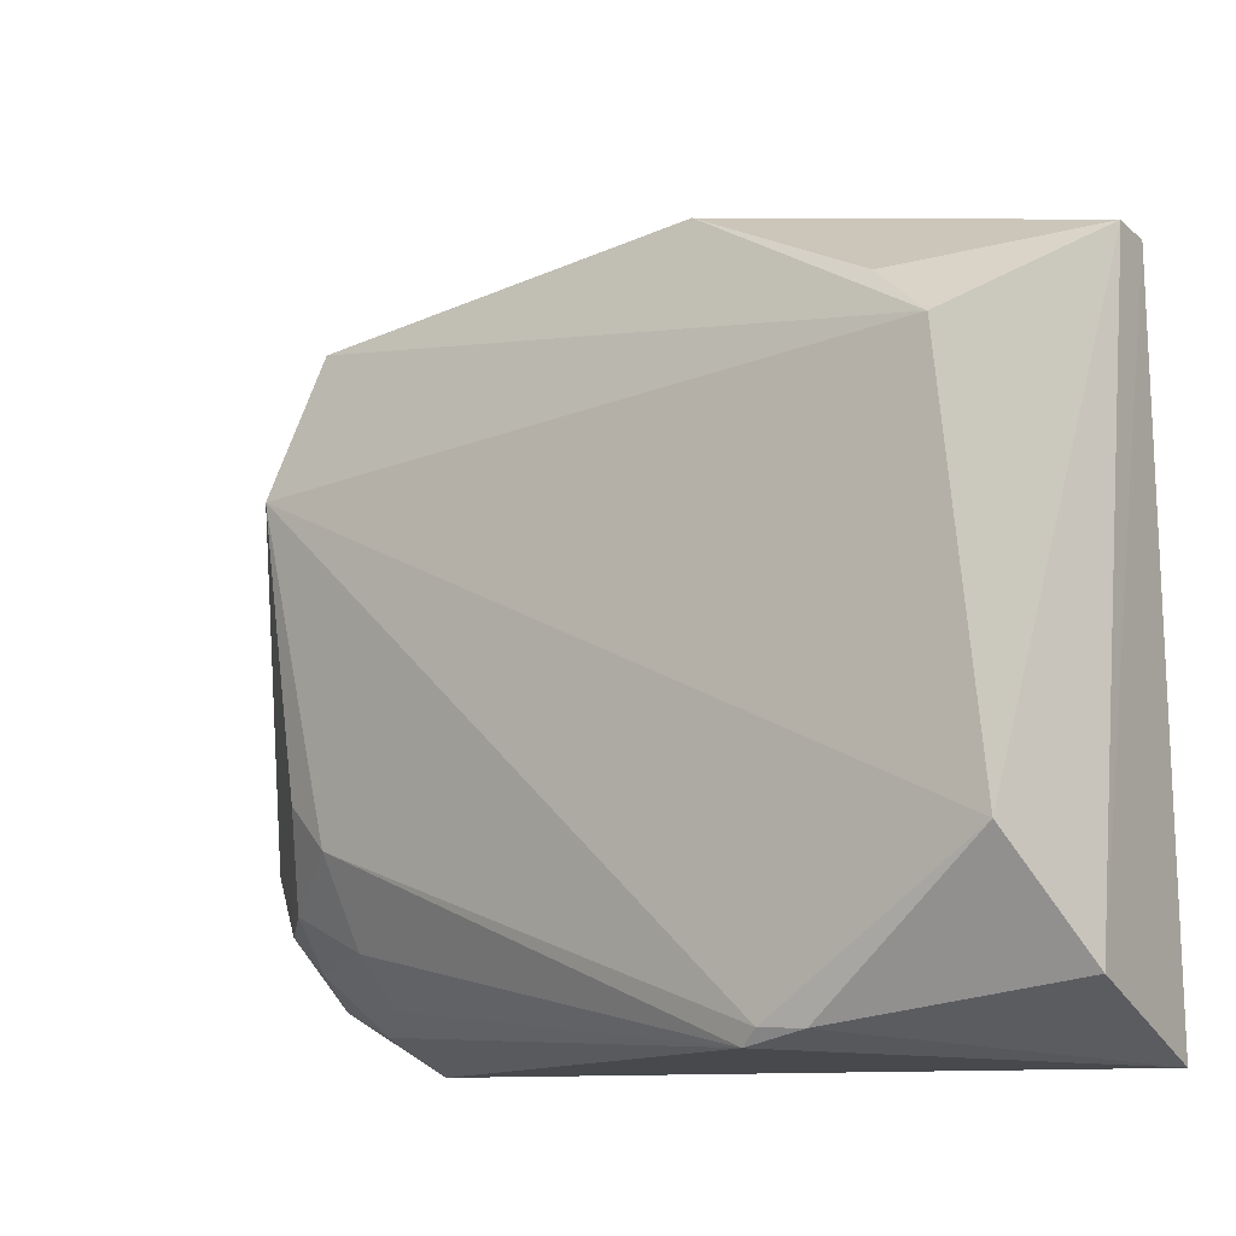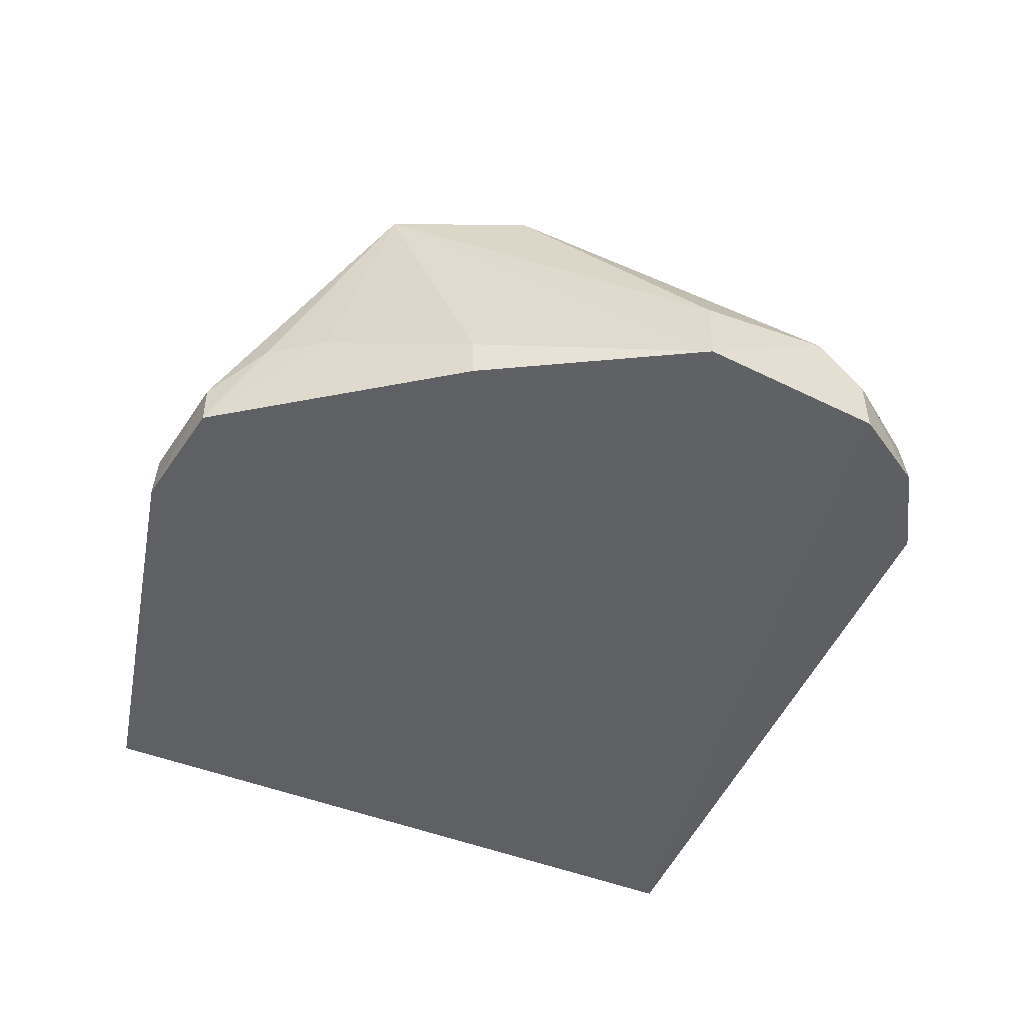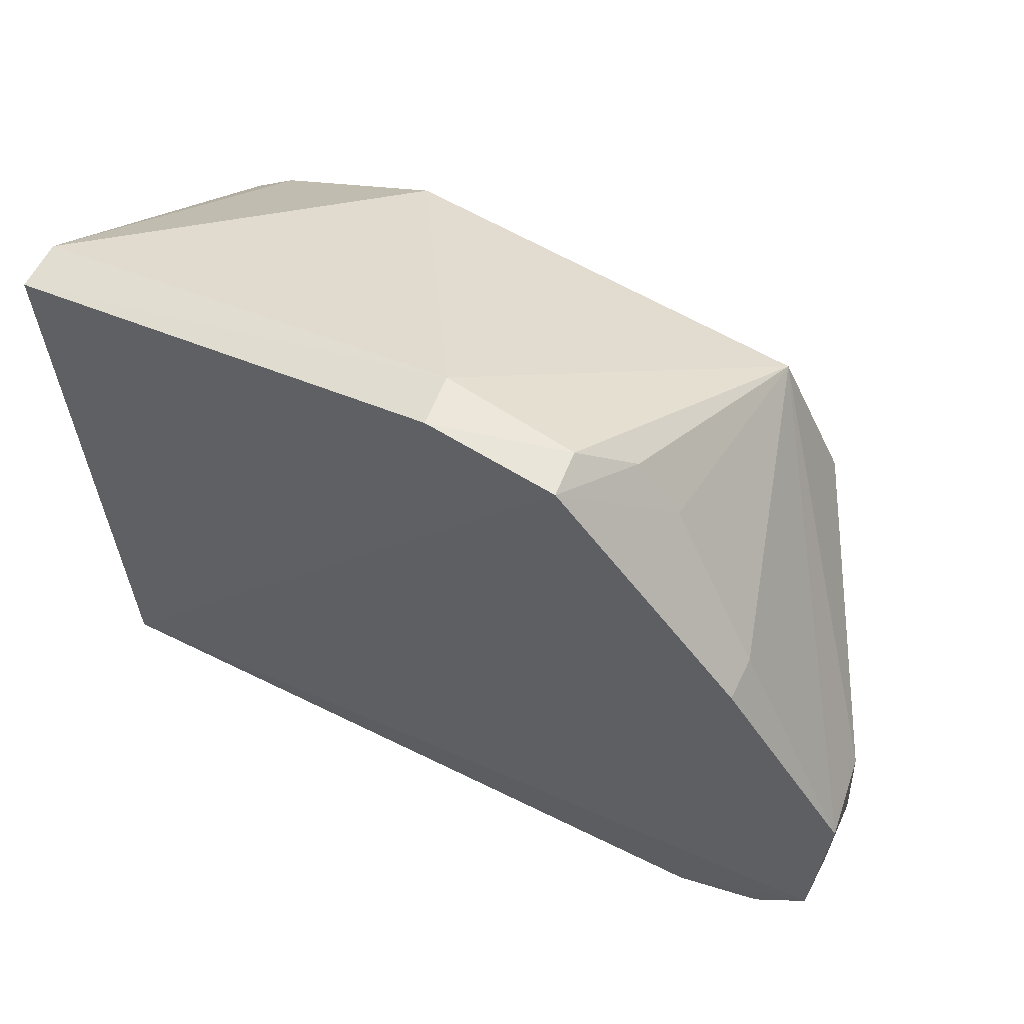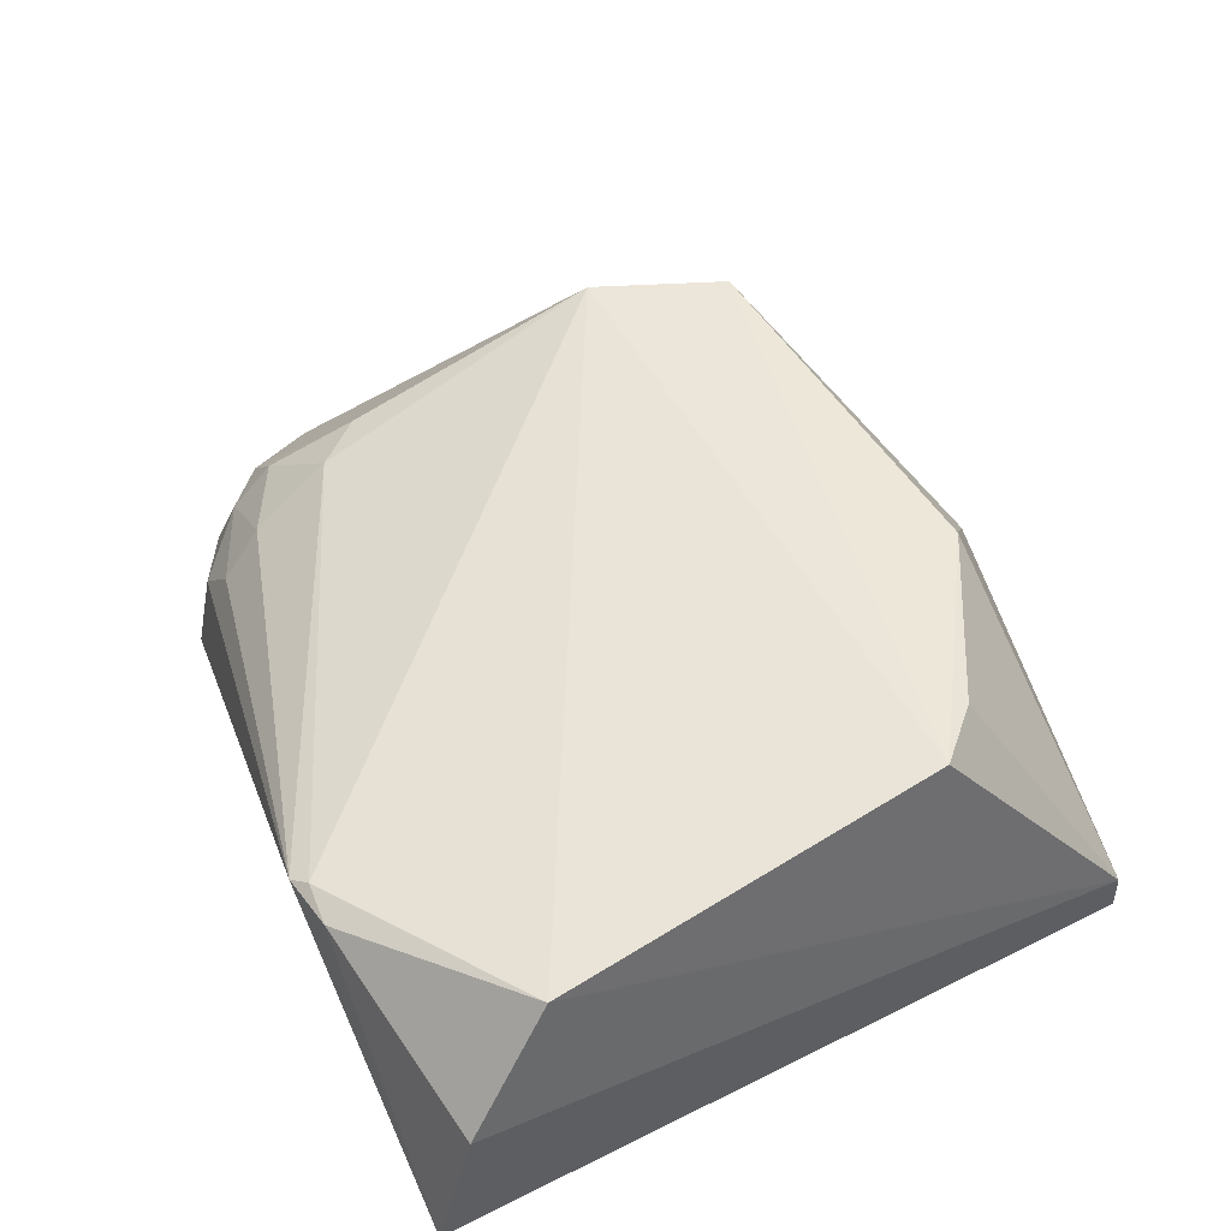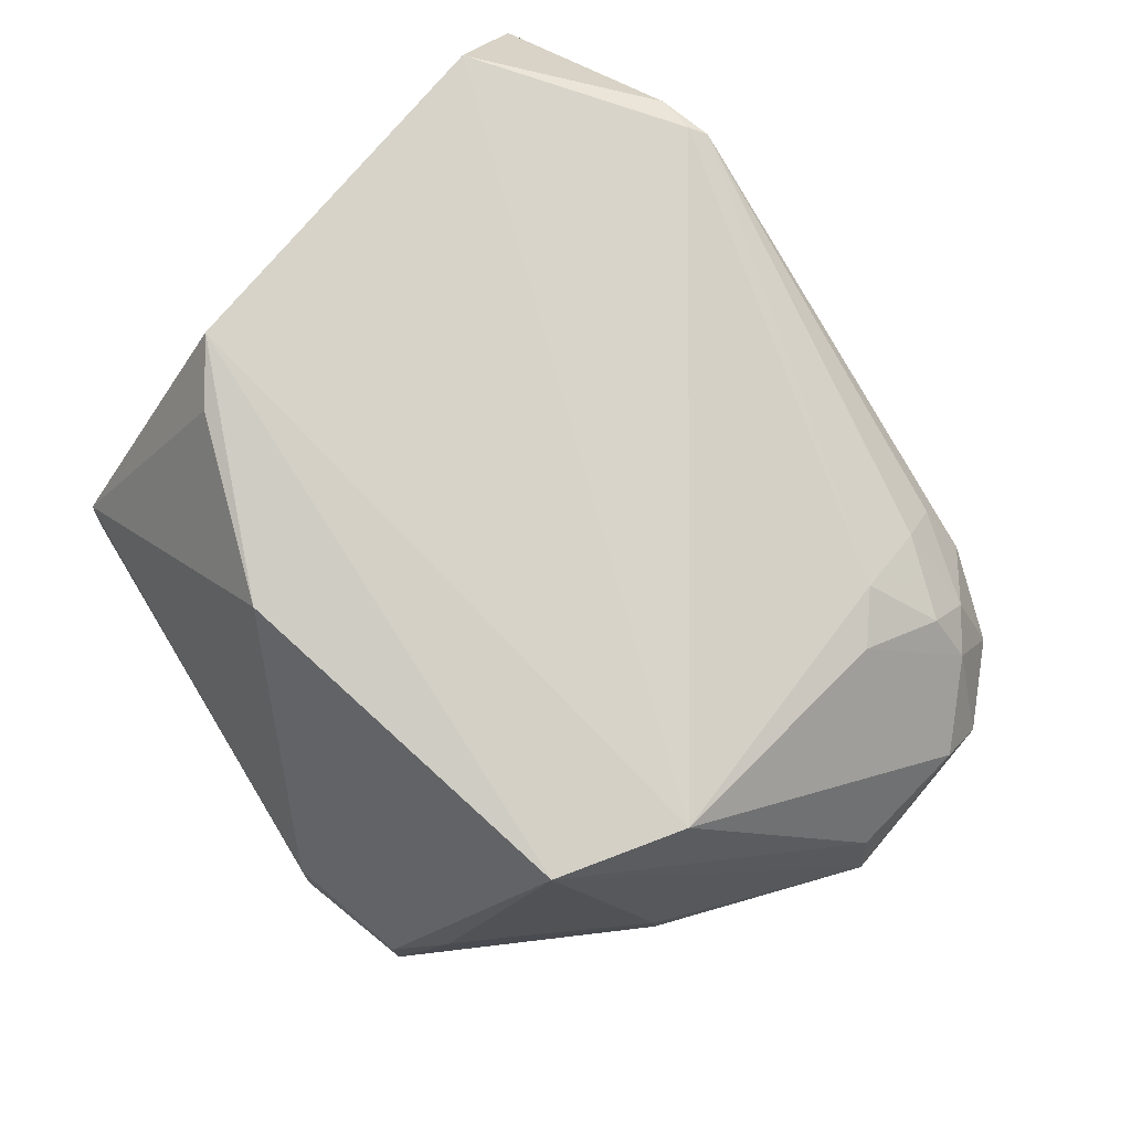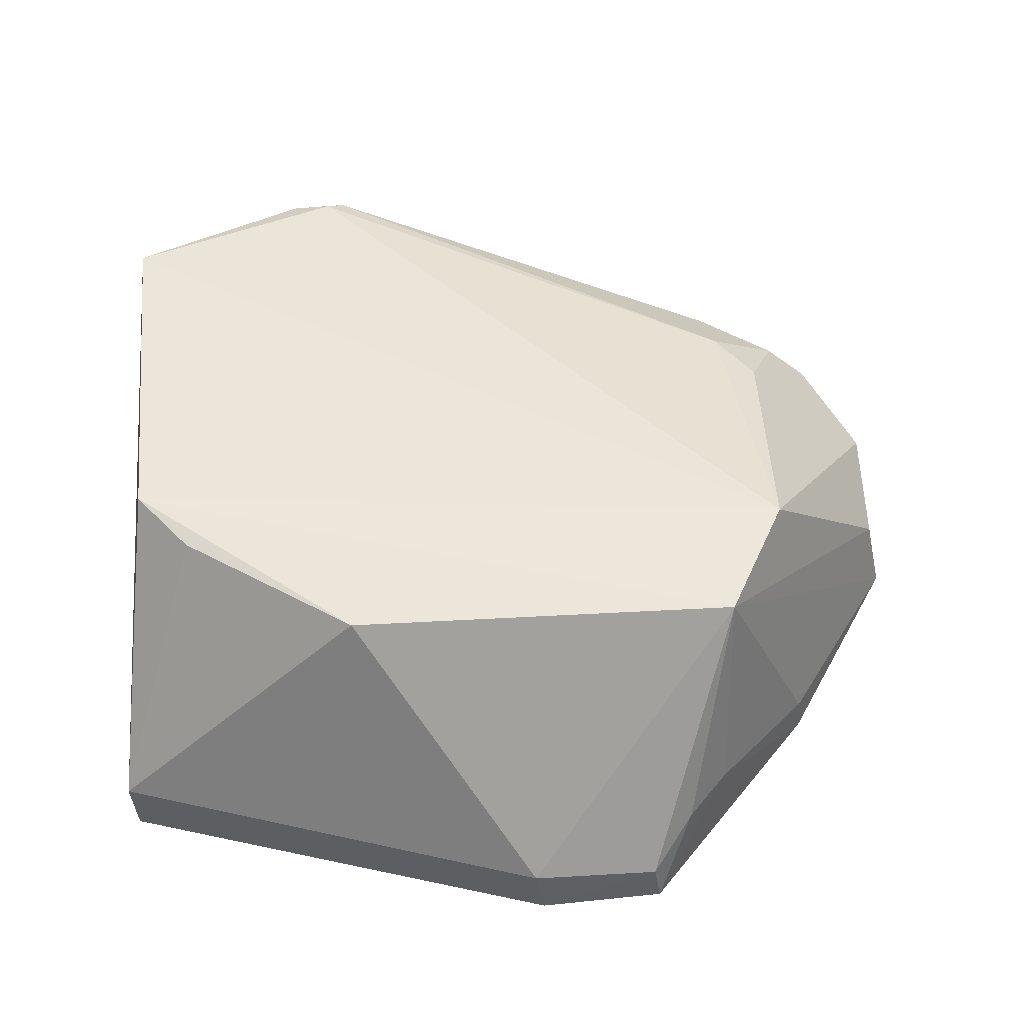
<metadata>
{"format":"obj","ext":"obj","renderer":"f3d","projection":"perspective","resolution":1024,"background":"white","views":[{"elev":-24.0,"azim":36.2,"up":"+Y"},{"elev":-42.0,"azim":-117.9,"up":"+Z"},{"elev":62.5,"azim":-149.6,"up":"+Y"},{"elev":49.3,"azim":59.4,"up":"+Z"},{"elev":79.6,"azim":-138.2,"up":"+Z"},{"elev":51.3,"azim":176.1,"up":"+Z"}]}
</metadata>
<code>
v 0.001334 0.00448 0.01124
v 0.002442 -0.01178 0.006183
v 0.002443 0.01142 0.000499
v -0.01686 0.01579 0.0004254
v -0.02343 -0.00547 0.006577
v 0.001625 -0.01265 0.0002152
v -0.006177 0.01022 0.01071
v 0.002641 0.01117 0.002263
v -0.00557 -0.01246 0.009257
v -0.02716 -0.004274 0.000427
v -0.01954 0.01032 0.01069
v 0.001838 -0.008887 0.01024
v -0.0003946 0.006443 0.01091
v -0.01226 0.0158 0.002162
v -0.004218 -0.01266 0.009033
v -0.02311 0.008731 0.0004129
v -0.02254 -0.009188 0.0006398
v -0.02176 0.006069 0.01065
v -0.01256 0.01601 0.0004577
v -0.01663 0.01569 0.00193
v -0.01951 0.01256 0.003263
v -0.02061 -0.008542 0.005326
v -0.02522 -0.007066 0.002201
v -0.006177 -0.01282 0.008957
v -0.02091 -0.004462 0.008421
v -0.02695 -0.002719 0.003685
v -0.02733 0.002071 0.0007016
v -0.02299 0.008718 0.001805
v -0.01805 0.0142 0.003283
v -0.02545 -0.007157 0.0005973
v -0.0237 -0.006826 0.005044
v -0.02224 -0.008676 0.003685
v -0.02079 -0.007151 0.006786
v -0.02226 -0.002751 0.008344
v -0.02706 -0.004259 0.002218
v -0.02676 0.001645 0.003467
v -0.02493 -0.005448 0.005111
f 6 3 2
f 6 4 3
f 8 2 3
f 11 1 7
f 12 8 1
f 12 2 8
f 13 8 7
f 13 7 1
f 13 1 8
f 14 8 3
f 14 7 8
f 14 11 7
f 15 6 2
f 15 12 9
f 15 2 12
f 16 4 6
f 16 6 10
f 17 10 6
f 18 9 12
f 18 12 1
f 18 1 11
f 19 14 3
f 19 3 4
f 20 11 14
f 20 19 4
f 20 14 19
f 21 4 16
f 24 15 9
f 24 17 6
f 24 6 15
f 25 9 18
f 25 24 9
f 27 16 10
f 28 21 16
f 28 11 21
f 28 27 11
f 28 16 27
f 29 20 4
f 29 4 21
f 29 21 11
f 29 11 20
f 30 10 17
f 30 17 23
f 32 23 17
f 32 31 23
f 32 22 31
f 32 24 22
f 32 17 24
f 33 22 24
f 33 31 22
f 33 5 31
f 33 25 5
f 33 24 25
f 34 25 18
f 34 5 25
f 34 18 26
f 35 30 23
f 35 10 30
f 35 27 10
f 35 26 27
f 36 18 11
f 36 11 27
f 36 27 26
f 36 26 18
f 37 31 5
f 37 26 35
f 37 35 23
f 37 23 31
f 37 34 26
f 37 5 34

</code>
